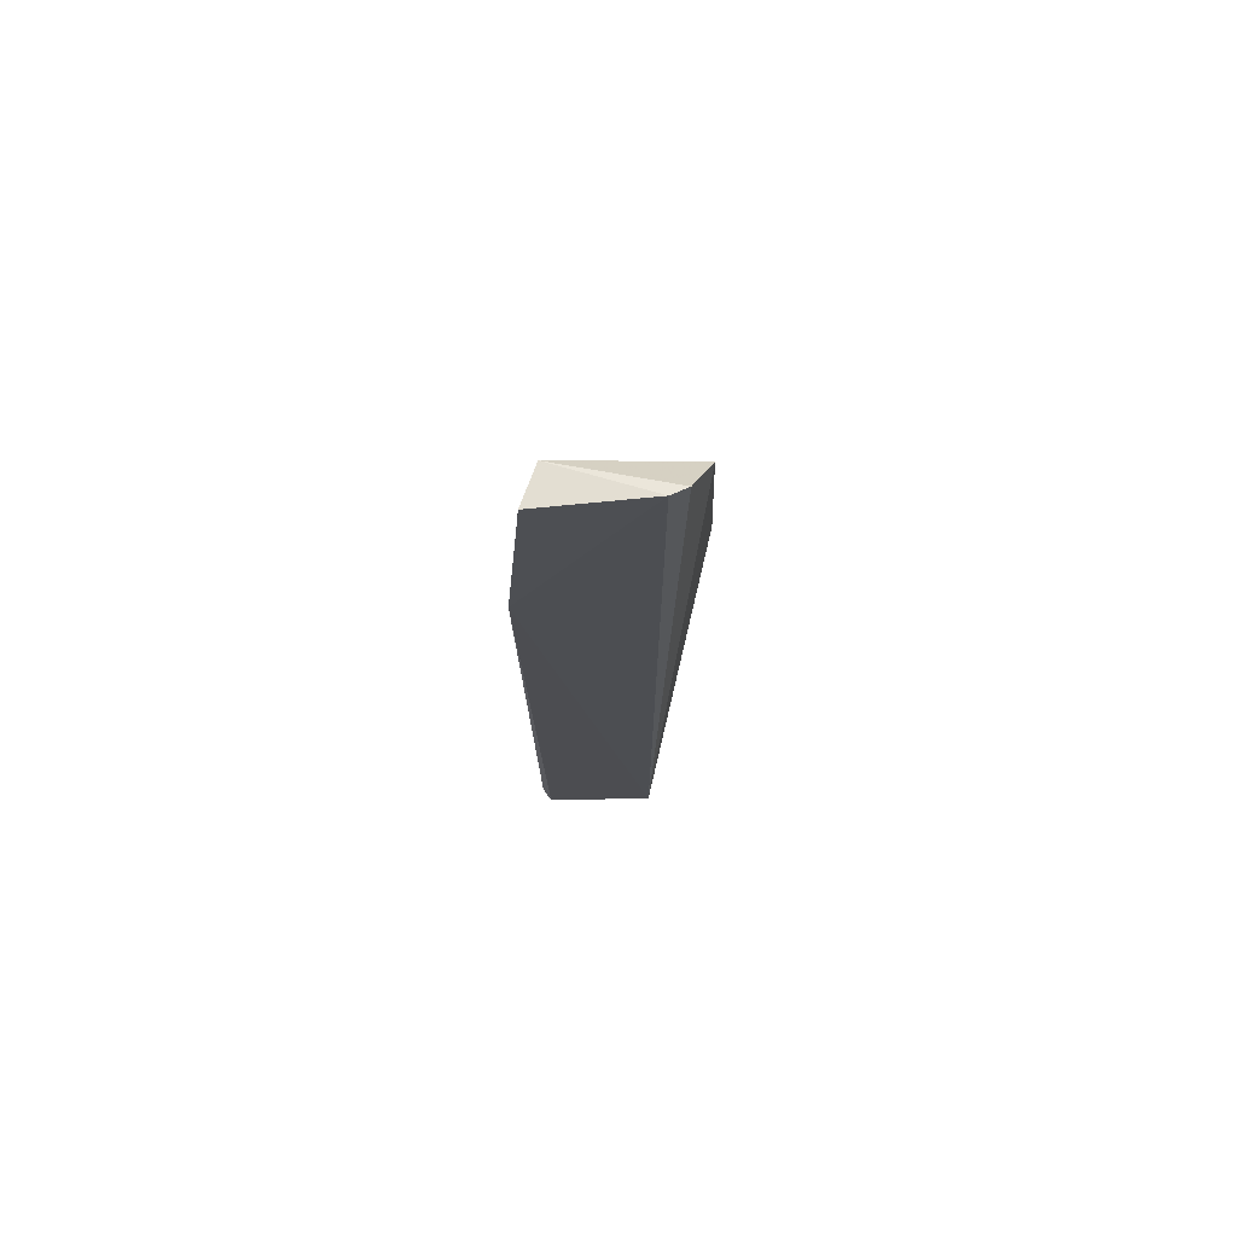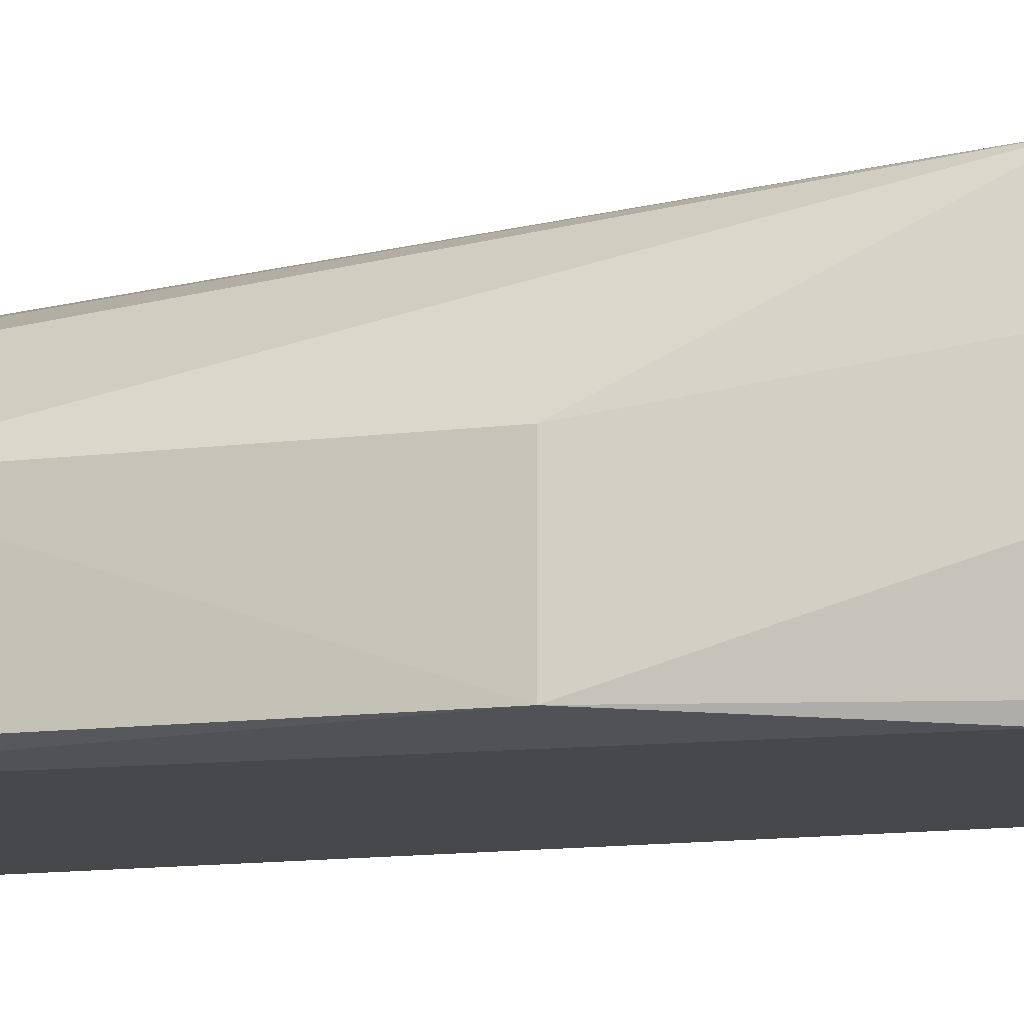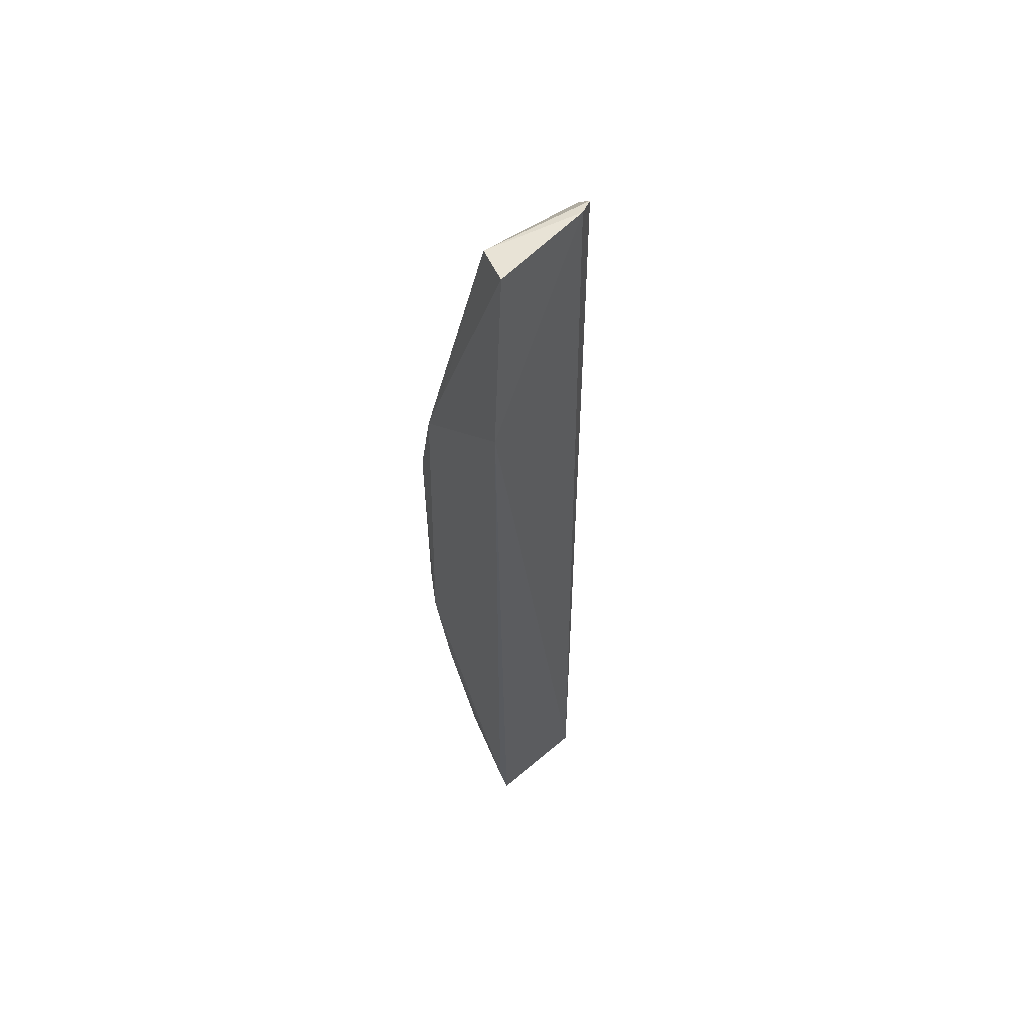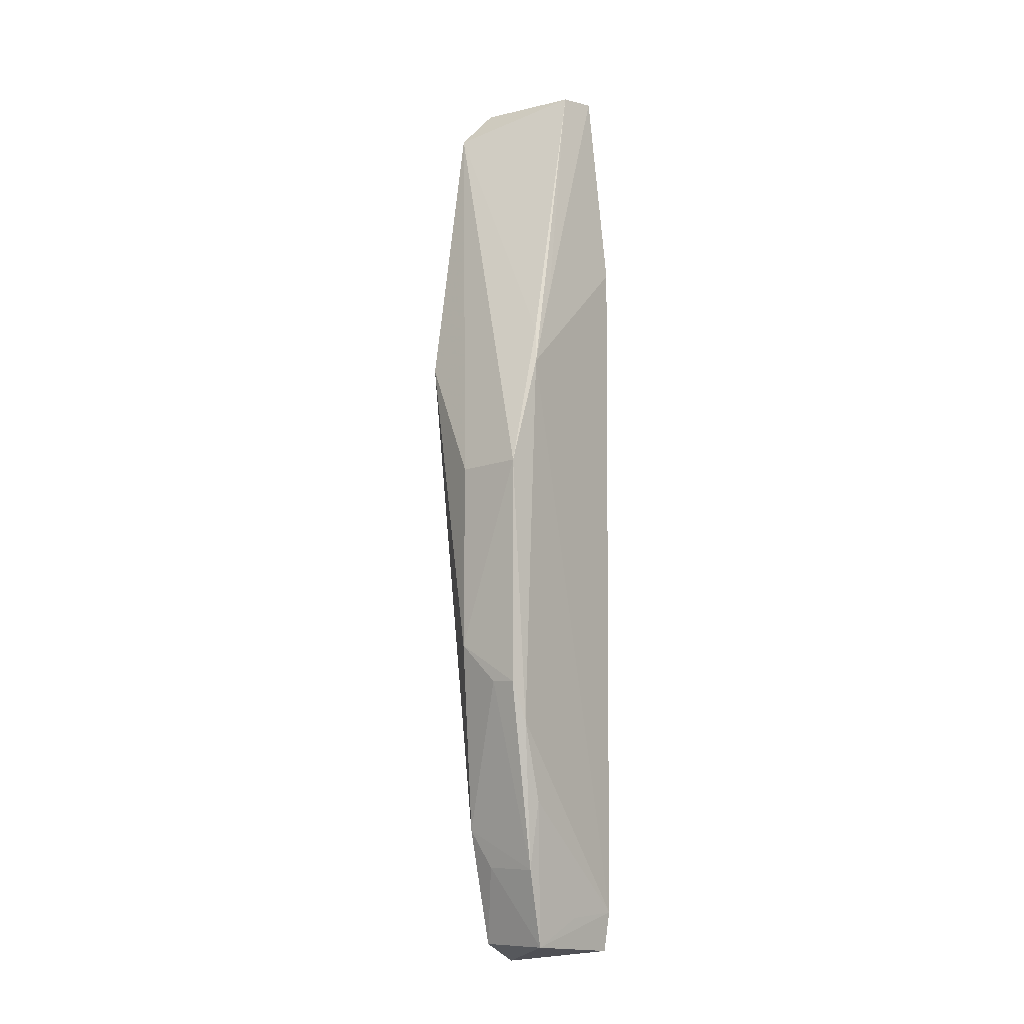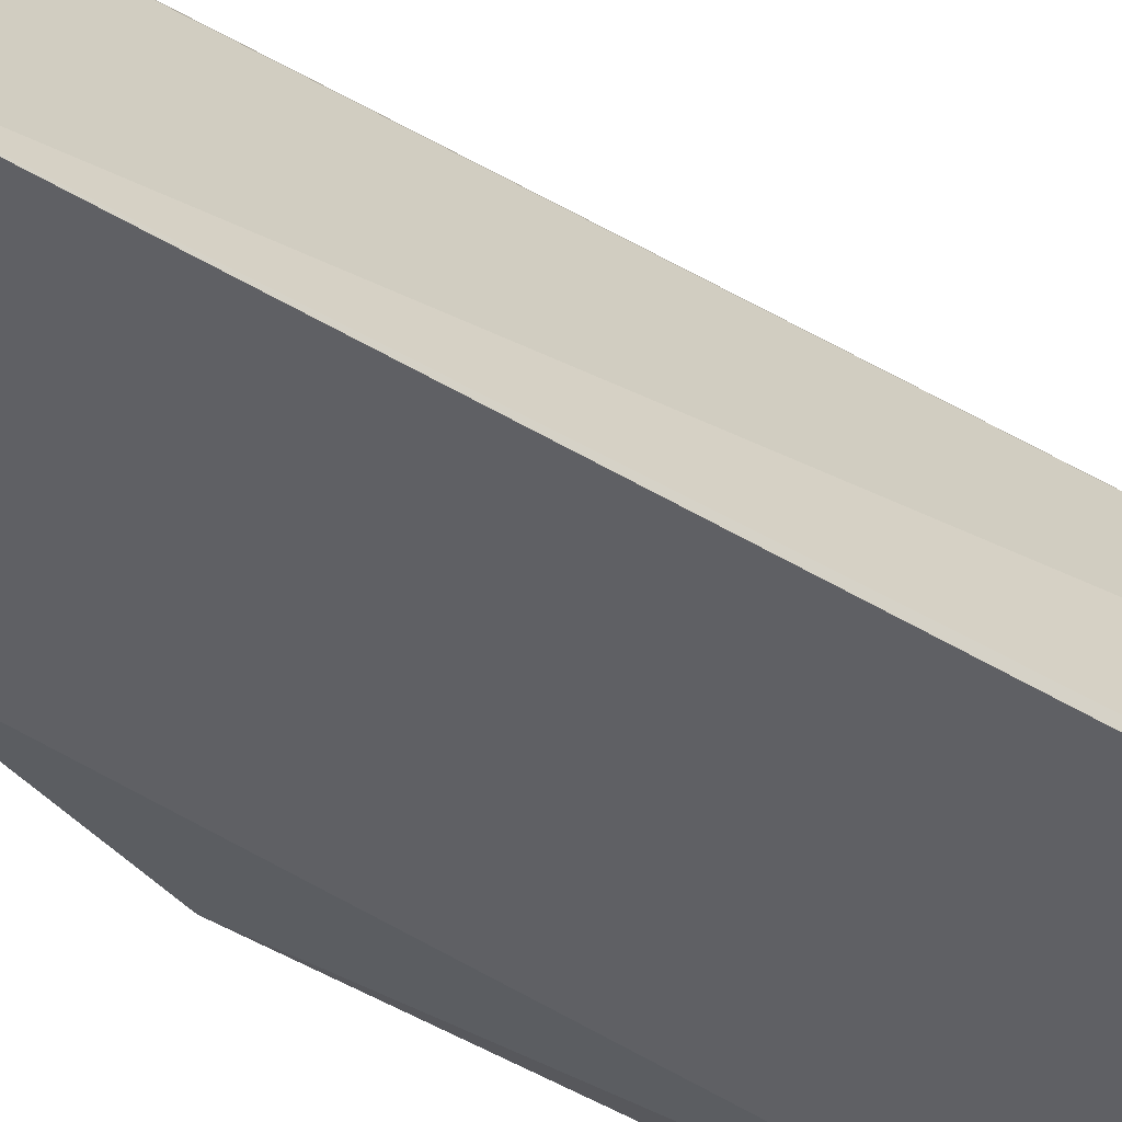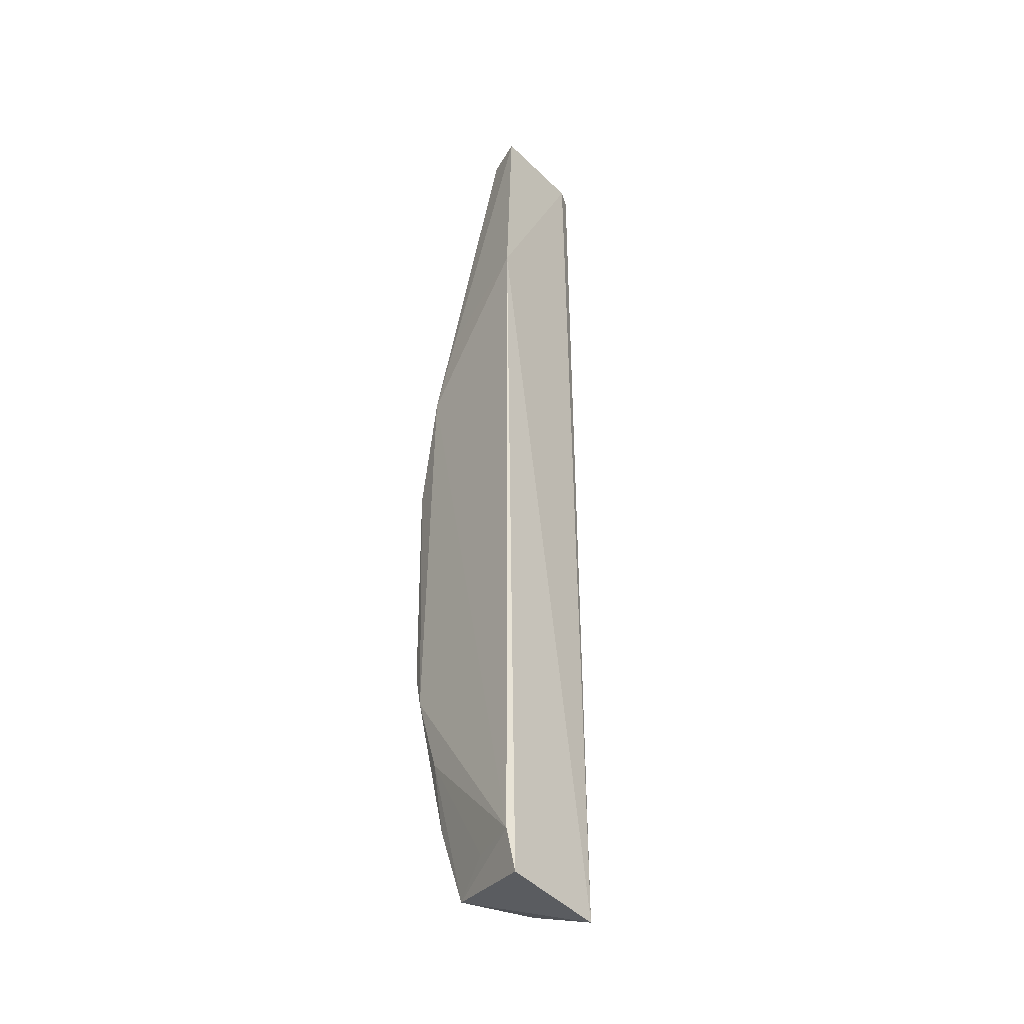
<metadata>
{"format":"obj","ext":"obj","renderer":"f3d","projection":"perspective","resolution":1024,"background":"white","views":[{"elev":73.8,"azim":-80.0,"up":"+Y"},{"elev":-10.4,"azim":110.2,"up":"+Z"},{"elev":55.7,"azim":-121.7,"up":"+Y"},{"elev":-9.6,"azim":125.4,"up":"+Y"},{"elev":-45.4,"azim":-125.4,"up":"+Z"},{"elev":-35.9,"azim":-127.1,"up":"+Y"}]}
</metadata>
<code>
v 0.03312 -0.001949 0.01868
v 0.03712 -0.07585 0.0143
v 0.04125 -0.04001 0.006302
v 0.02628 0.001787 0.006837
v 0.02741 -0.08911 0.01637
v 0.02995 0.001382 0.007433
v 0.03767 -0.0286 0.01886
v 0.0288 0.002039 0.01618
v 0.02518 -0.08784 0.00641
v 0.03739 -0.02593 0.006252
v 0.04087 -0.05788 0.01256
v 0.04067 -0.04021 0.01261
v 0.03354 -0.08701 0.01482
v 0.02976 0.00178 0.01751
v 0.02522 -0.01753 0.005427
v 0.0372 -0.07953 0.007137
v 0.03812 -0.02946 0.005702
v 0.03475 -0.08699 0.007707
v 0.03655 -0.07942 0.01232
v 0.04099 -0.06155 0.008812
v 0.03534 -0.02195 0.005969
v 0.02543 -0.084 0.005666
v 0.0412 -0.06165 0.006404
v 0.03723 -0.073 0.006142
v 0.03973 -0.0654 0.005914
v 0.03038 -0.08436 0.006562
f 7 1 5
f 8 6 4
f 10 6 1
f 10 1 3
f 11 7 2
f 12 3 1
f 12 1 7
f 12 11 3
f 12 7 11
f 13 7 5
f 13 2 7
f 14 8 5
f 14 5 1
f 14 1 6
f 14 6 8
f 15 8 4
f 15 5 8
f 15 9 5
f 17 6 10
f 17 10 3
f 18 13 5
f 18 5 9
f 19 16 2
f 19 2 13
f 19 18 16
f 19 13 18
f 20 11 2
f 20 2 16
f 21 4 6
f 21 6 17
f 21 17 15
f 21 15 4
f 22 9 15
f 22 15 17
f 22 18 9
f 23 20 16
f 23 3 11
f 23 11 20
f 24 16 18
f 25 17 3
f 25 3 23
f 25 23 16
f 25 16 24
f 25 24 22
f 25 22 17
f 26 24 18
f 26 18 22
f 26 22 24

</code>
